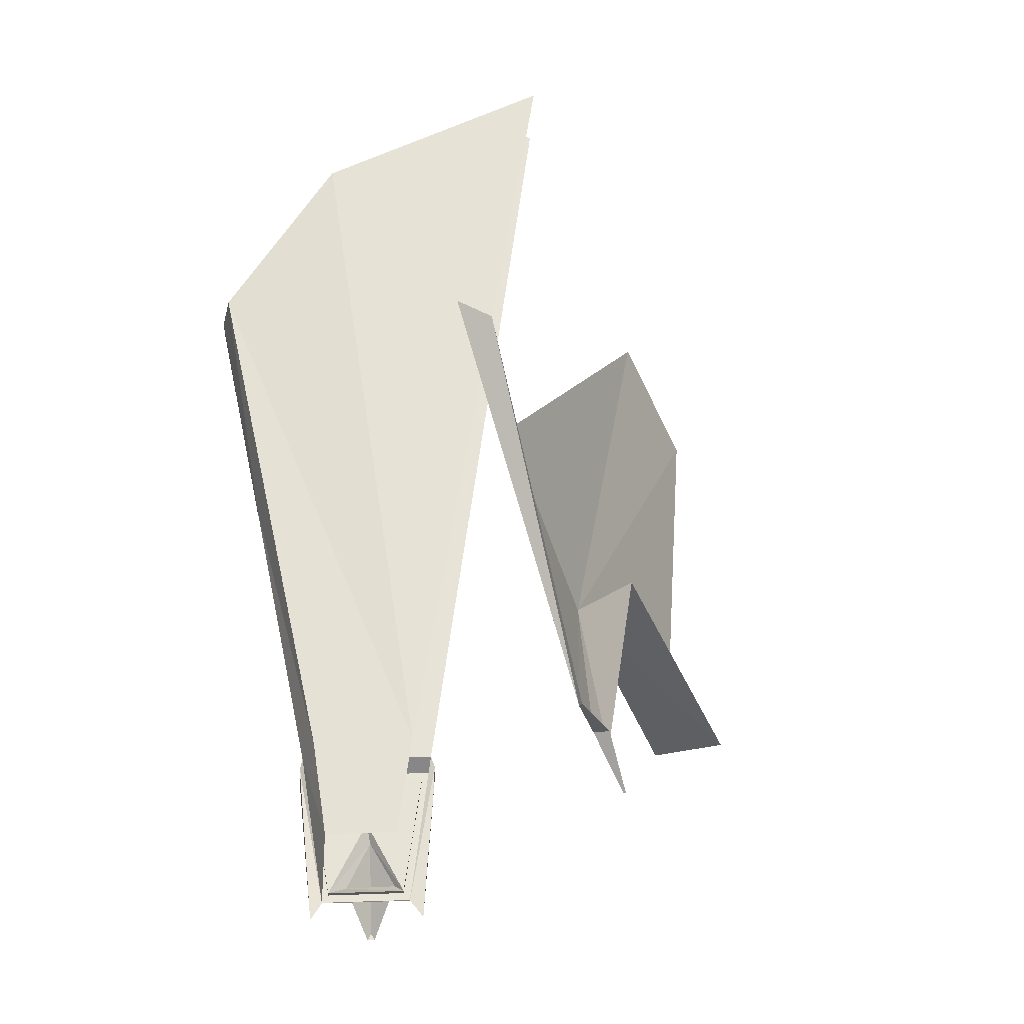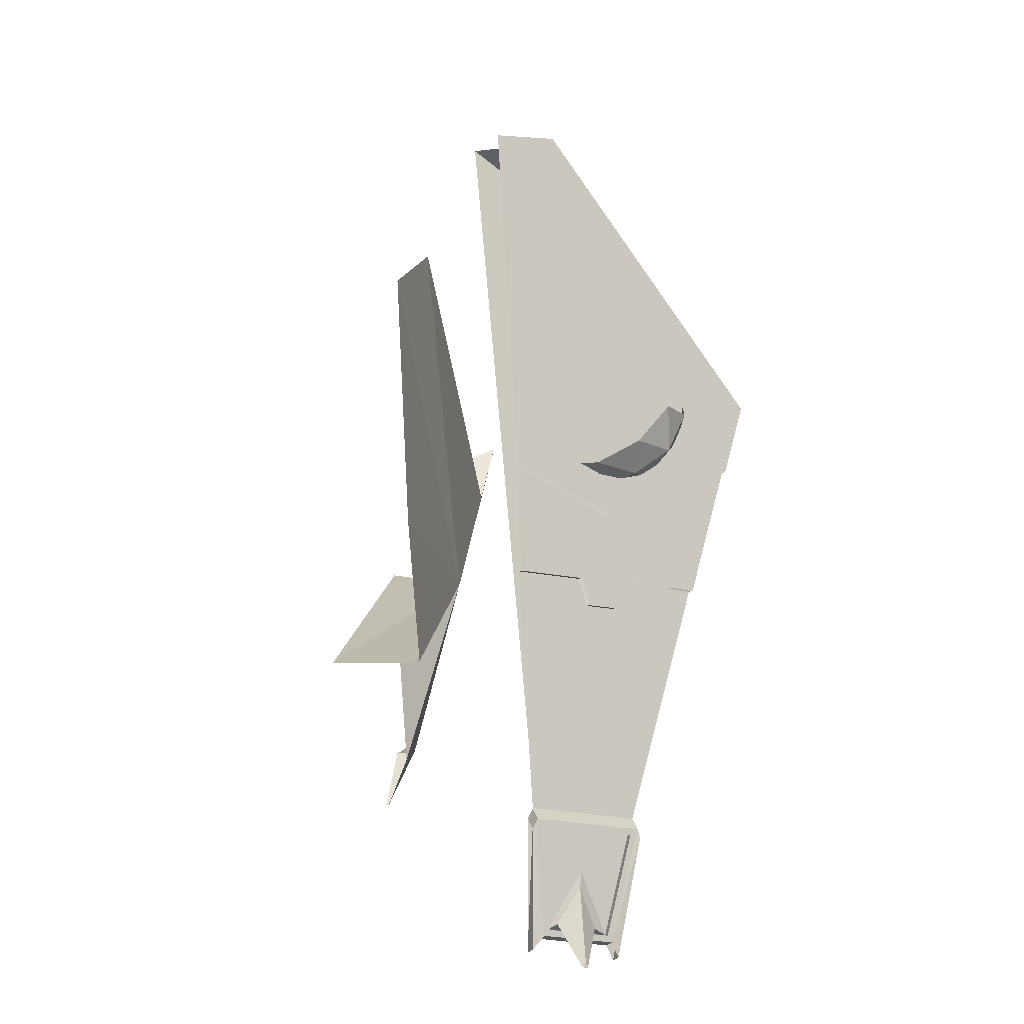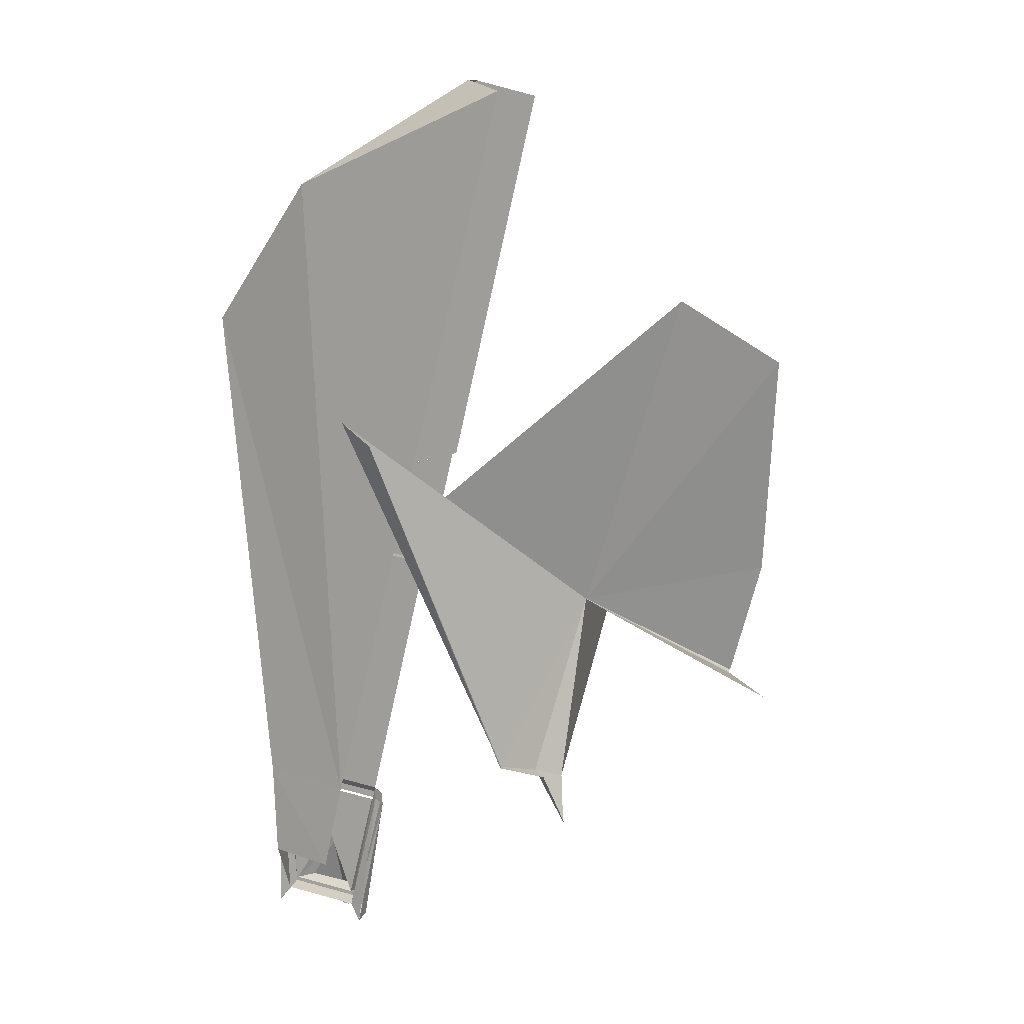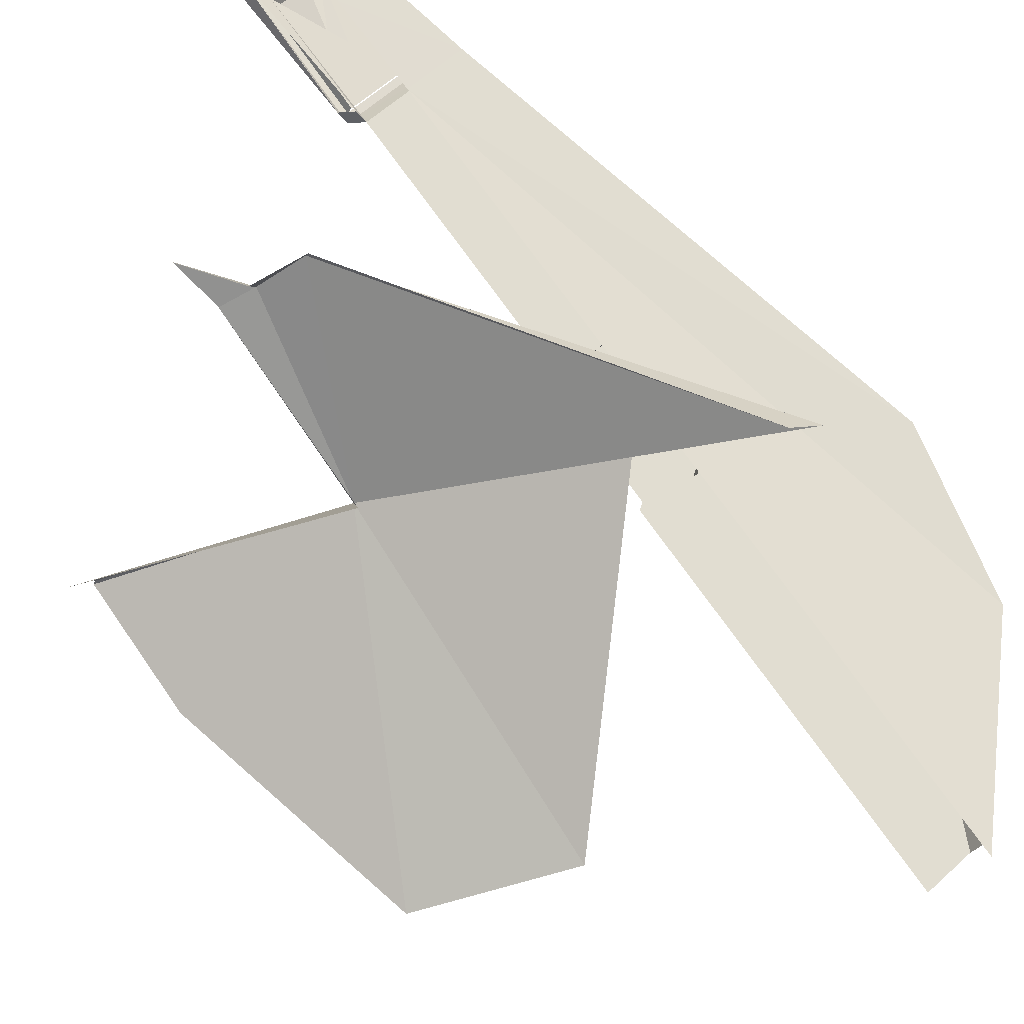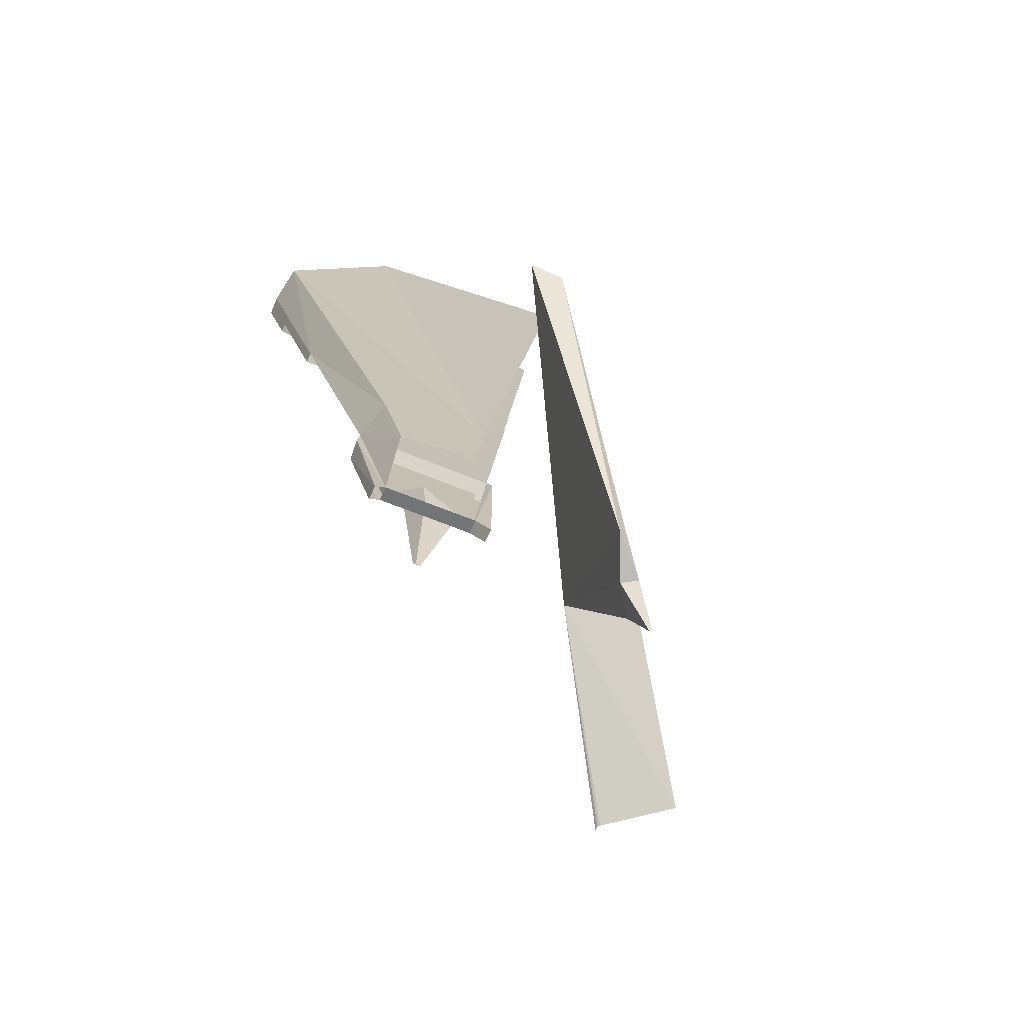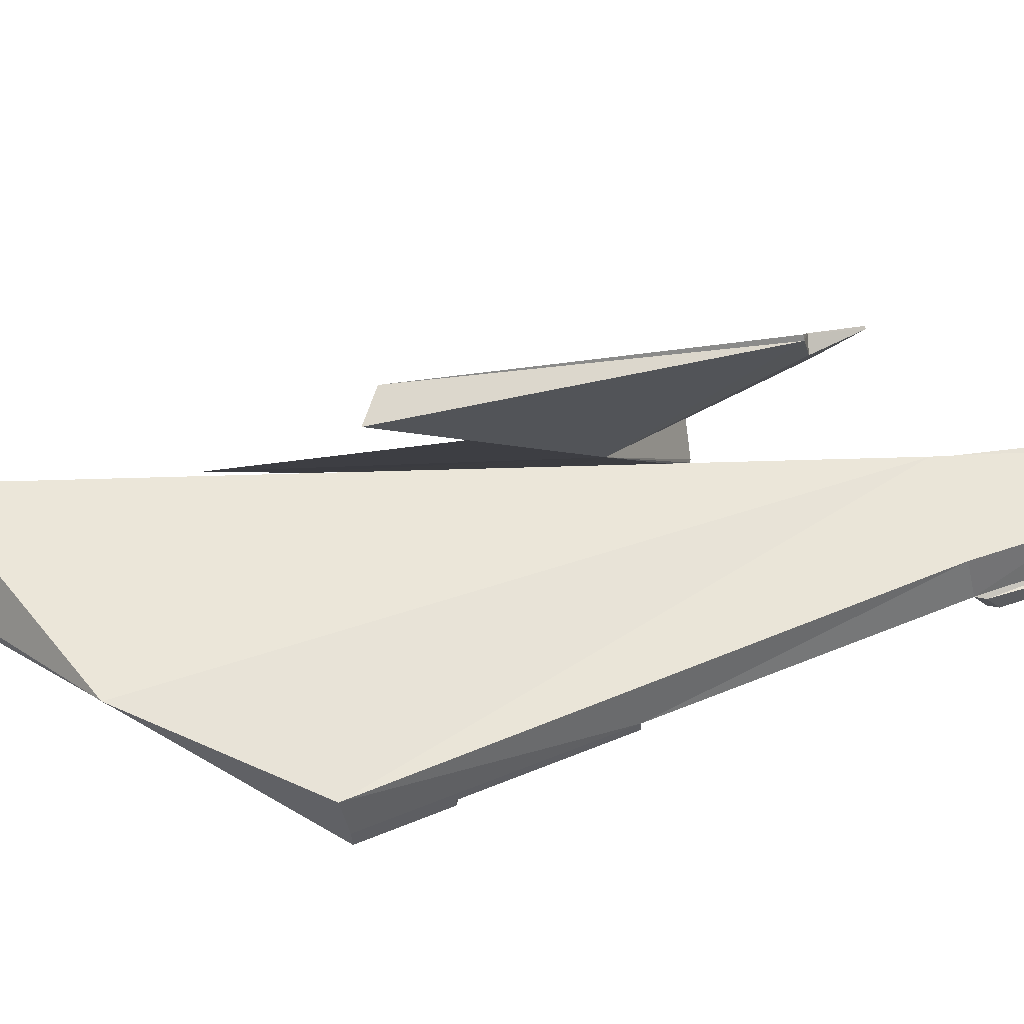
<metadata>
{"format":"obj","ext":"obj","renderer":"f3d","projection":"perspective","resolution":1024,"background":"white","views":[{"elev":-15.9,"azim":-40.9,"up":"+Y"},{"elev":-18.6,"azim":119.7,"up":"+Y"},{"elev":21.8,"azim":-7.6,"up":"+Y"},{"elev":78.4,"azim":130.3,"up":"+Z"},{"elev":-64.0,"azim":-60.2,"up":"+Y"},{"elev":17.2,"azim":-103.4,"up":"+Z"}]}
</metadata>
<code>
o LM_L_LB2_Ship
v -2729 -273.3 97.31
v -3241 -1939 193.6
v -2123 -707.5 -111.2
v -3964 -1020 248.9
v -3531 845.2 135.1
v -3801 891.8 -79.54
v -4716 360.2 -165.8
v -3853 907.9 -11.26
v -3758 926.6 424
v -3853 907.9 -11.26
v -5088 -486.8 -615.8
v -3801 891.8 -79.54
v -2123 -707.5 -111.2
v -3241 -1939 193.6
v -2144 -1972 -184.8
v -4716 360.2 -165.8
v -5088 -486.8 -615.8
v -3853 907.9 -11.26
v -3964 -1020 248.9
v -3801 891.8 -79.54
v -5037 -502.9 -684.1
v -2729 -273.3 97.31
v -4055 -1155 543.4
v -3241 -1939 193.6
v -5088 -486.8 -615.8
v -5037 -502.9 -684.1
v -3801 891.8 -79.54
v -2144 -1972 -184.8
v -3241 -1939 193.6
v -2313 -2605 -152.7
v -4609 -853.7 -399.6
v -4350 -865.9 -332.4
v -4464 -641.2 -472.5
v -4609 -853.7 -399.6
v -4464 -641.2 -472.5
v -4681 -622.5 -474.7
v -2327 -2606 -133.1
v -2313 -2605 -152.7
v -3241 -1939 193.6
v -3241 -1939 193.6
v -2326 -2608 -117.2
v -2327 -2606 -133.1
v -4716 360.2 -165.8
v -3758 926.6 424
v -4650 -2847 530.2
v -4272 -983.2 -105
v -4350 -865.9 -332.4
v -4488 -1005 -236.2
v -3241 -1939 193.6
v -2212 -2584 272.8
v -2326 -2608 -117.2
v -4488 -1005 -236.2
v -4350 -865.9 -332.4
v -4609 -853.7 -399.6
v -5167 -429.8 -454.6
v -5088 -486.8 -615.8
v -4716 360.2 -165.8
v -4804 -739 -354
v -4681 -622.5 -474.7
v -4779 -455.5 -398.7
v -4609 -853.7 -399.6
v -4681 -622.5 -474.7
v -4804 -739 -354
v -3241 -1939 193.6
v -3192 -1845 570.3
v -2212 -2584 272.8
v -4258 -948.5 122.6
v -4272 -983.2 -105
v -4482 -1044 -31.8
v -5037 -502.9 -684.1
v -4474 -1245 -83.09
v -3964 -1020 248.9
v -4272 -983.2 -105
v -4488 -1005 -236.2
v -4482 -1044 -31.8
v -4488 -1005 -236.2
v -4609 -853.7 -399.6
v -4691 -963.6 -213.8
v -4691 -963.6 -213.8
v -4609 -853.7 -399.6
v -4804 -739 -354
v -4482 -1044 -31.8
v -4488 -1005 -236.2
v -4691 -963.6 -213.8
v -5040 -886.7 -544.4
v -5037 -502.9 -684.1
v -5088 -486.8 -615.8
v -4126 -1609 317
v -3988 -1013 280.6
v -4498 -1237 -51.41
v -5037 -502.9 -684.1
v -5016 -894.2 -576.1
v -4474 -1245 -83.09
v -5040 -886.7 -544.4
v -5016 -894.2 -576.1
v -5037 -502.9 -684.1
v -4498 -1237 -51.41
v -4474 -1245 -83.09
v -5040 -886.7 -544.4
v -4474 -1245 -83.09
v -5016 -894.2 -576.1
v -5040 -886.7 -544.4
v -3241 -1939 193.6
v -3441 -2794 634.1
v -3192 -1845 570.3
v -5031 -1595 -310
v -5088 -486.8 -615.8
v -5167 -429.8 -454.6
v -4429 -1609 88.41
v -4126 -1609 317
v -4498 -1237 -51.41
v -4716 360.2 -165.8
v -4650 -2847 530.2
v -5167 -429.8 -454.6
v -3798 -2627 799.7
v -3241 -1939 193.6
v -4055 -1155 543.4
v -5031 -1595 -310
v -5040 -886.7 -544.4
v -5088 -486.8 -615.8
v -4154 -1600 353.6
v -4126 -1609 317
v -4429 -1609 88.41
v -4498 -1237 -51.41
v -5040 -886.7 -544.4
v -5003 -1604 -346.6
v -4675 -1594 -100.6
v -4429 -1609 88.41
v -4498 -1237 -51.41
v -4055 -1155 543.4
v -4203 -1012 607
v -3798 -2627 799.7
v -4457 -1600 125
v -4154 -1600 353.6
v -4429 -1609 88.41
v -4203 -1012 607
v -4590 -639.7 773.4
v -3798 -2627 799.7
v -4154 -1600 353.6
v -4457 -1600 125
v -4523 -1748 110
v -4498 -1237 -51.41
v -5003 -1604 -346.6
v -4675 -1594 -100.6
v -4590 -639.7 773.4
v -4464 -727.5 895.6
v -3798 -2627 799.7
v -4429 -1609 88.41
v -4675 -1594 -100.6
v -4626 -1757 -25.58
v -4429 -1609 88.41
v -4626 -1757 -25.58
v -4495 -1757 73.42
v -5031 -1595 -310
v -5003 -1604 -346.6
v -5040 -886.7 -544.4
v -4626 -1757 -25.58
v -4675 -1594 -100.6
v -4702 -1586 -64.02
v -3594 -2722 684.4
v -3441 -2794 634.1
v -3241 -1939 193.6
v -4523 -1748 110
v -4495 -1757 73.42
v -4654 -1748 11.01
v -4654 -1748 11.01
v -4626 -1757 -25.58
v -4702 -1586 -64.02
v -4495 -1757 73.42
v -4626 -1757 -25.58
v -4654 -1748 11.01
v -3241 -1939 193.6
v -3798 -2627 799.7
v -3594 -2722 684.4
v -4654 -1748 11.01
v -4702 -1586 -64.02
v -5031 -1595 -310
v -4464 -727.5 895.6
v -3805 -2619 828.6
v -3798 -2627 799.7
v -4457 -2907 433.3
v -4154 -1600 353.6
v -4523 -1748 110
v -5031 -1595 -310
v -5167 -429.8 -454.6
v -5014 -2871 221.8
v -4523 -1748 110
v -4654 -1748 11.01
v -4939 -2923 73.07
v -3594 -2722 684.4
v -3447 -3025 745.7
v -3441 -2794 634.1
v -3594 -2722 684.4
v -3798 -2627 799.7
v -3562 -2723 771.3
v -3594 -2722 684.4
v -3562 -2723 771.3
v -3447 -3025 745.7
v -4654 -1748 11.01
v -5031 -1595 -310
v -4961 -2925 57.08
v -3798 -2627 799.7
v -3805 -2619 828.6
v -3562 -2723 771.3
v -3562 -2723 771.3
v -3442 -3025 758.7
v -3447 -3025 745.7
v -5167 -429.8 -454.6
v -4650 -2847 530.2
v -5014 -2871 221.8
v -4939 -2923 73.07
v -4457 -2907 433.3
v -4523 -1748 110
v -4654 -1748 11.01
v -4961 -2925 57.08
v -4939 -2923 73.07
v -5031 -1595 -310
v -5014 -2871 221.8
v -4961 -2925 57.08
v -4457 -2907 433.3
v -4415 -2978 379.6
v -4457 -2961 465.9
v -4415 -2978 379.6
v -4416 -3032 412.1
v -4457 -2961 465.9
v -4415 -2978 379.6
v -4457 -2907 433.3
v -4939 -2923 73.07
v -4920 -2996 3.302
v -4453 -3014 360.4
v -4415 -2978 379.6
v -4415 -2978 379.6
v -4939 -2923 73.07
v -4920 -2996 3.302
v -4920 -2996 3.302
v -4889 -3029 35.25
v -4453 -3014 360.4
v -4920 -2996 3.302
v -4939 -2923 73.07
v -4961 -2925 57.08
v -4453 -3014 360.4
v -4570 -3610 423.6
v -4415 -2978 379.6
v -4716 -3244 263.6
v -4473 -3007 386.9
v -4909 -3022 61.67
v -4415 -2978 379.6
v -4570 -3610 423.6
v -4416 -3032 412.1
v -4961 -2925 57.08
v -4968 -2976 46.2
v -4920 -2996 3.302
v -4968 -2976 46.2
v -4926 -3047 -7.578
v -4920 -2996 3.302
v -4457 -2907 433.3
v -4457 -2961 465.9
v -4612 -3619 478.9
v -4453 -3014 360.4
v -4473 -3007 386.9
v -4610 -3569 426.3
v -5014 -2871 221.8
v -4650 -2847 530.2
v -4750 -3311 548.8
v -4716 -3244 263.6
v -4610 -3569 426.3
v -4473 -3007 386.9
v -4961 -2925 57.08
v -5014 -2871 221.8
v -5008 -3322 325.2
v -4889 -3029 35.25
v -4920 -2996 3.302
v -4906 -3626 174.5
v -4899 -3583 211.8
v -4909 -3022 61.67
v -4889 -3029 35.25
v -4920 -2996 3.302
v -4926 -3047 -7.578
v -4906 -3626 174.5
v -4590 -3576 399.9
v -4453 -3014 360.4
v -4610 -3569 426.3
v -4453 -3014 360.4
v -4590 -3576 399.9
v -4570 -3610 423.6
v -4961 -2925 57.08
v -4947 -3635 229.8
v -4968 -2976 46.2
v -4909 -3022 61.67
v -4899 -3583 211.8
v -4716 -3244 263.6
v -4570 -3610 423.6
v -4532 -3687 479.9
v -4416 -3032 412.1
v -4610 -3569 426.3
v -4716 -3244 263.6
v -4689 -3335 258.7
v -4968 -2976 46.2
v -5003 -3714 216.4
v -4926 -3047 -7.578
v -4457 -2961 465.9
v -4574 -3696 535.2
v -4612 -3619 478.9
v -5008 -3322 325.2
v -5014 -2871 221.8
v -4750 -3311 548.8
v -4416 -3032 412.1
v -4532 -3687 479.9
v -4574 -3696 535.2
v -4689 -3335 258.7
v -4716 -3244 263.6
v -4899 -3583 211.8
v -4617 -3544 366.2
v -4610 -3569 426.3
v -4689 -3335 258.7
v -4947 -3635 229.8
v -4961 -2925 57.08
v -5008 -3322 325.2
v -4689 -3335 258.7
v -4625 -3759 194.4
v -4617 -3544 366.2
v -4879 -3591 185.4
v -4899 -3583 211.8
v -4889 -3029 35.25
v -4889 -3029 35.25
v -4906 -3626 174.5
v -4879 -3591 185.4
v -4689 -3335 258.7
v -4805 -3556 228.8
v -4625 -3759 194.4
v -4805 -3556 228.8
v -4689 -3335 258.7
v -4899 -3583 211.8
v -4617 -3544 366.2
v -4805 -3556 228.8
v -4610 -3569 426.3
v -4926 -3047 -7.578
v -4962 -3705 161.1
v -4906 -3626 174.5
v -4590 -3576 399.9
v -4879 -3591 185.4
v -4570 -3610 423.6
v -4590 -3576 399.9
v -4610 -3569 426.3
v -4899 -3583 211.8
v -4947 -3635 229.8
v -5003 -3714 216.4
v -4968 -2976 46.2
v -4625 -3759 194.4
v -4615 -3789 210.2
v -4617 -3544 366.2
v -4570 -3610 423.6
v -4612 -3619 478.9
v -4532 -3687 479.9
v -4805 -3556 228.8
v -4899 -3583 211.8
v -4610 -3569 426.3
v -5003 -3714 216.4
v -4962 -3705 161.1
v -4926 -3047 -7.578
v -4879 -3591 185.4
v -4590 -3576 399.9
v -4899 -3583 211.8
v -4612 -3619 478.9
v -4570 -3610 423.6
v -4906 -3626 174.5
v -4805 -3556 228.8
v -4642 -3791 190.1
v -4625 -3759 194.4
v -4879 -3591 185.4
v -4906 -3626 174.5
v -4570 -3610 423.6
v -4612 -3619 478.9
v -4574 -3696 535.2
v -4532 -3687 479.9
v -4625 -3759 194.4
v -4642 -3791 190.1
v -4615 -3789 210.2
v -4947 -3635 229.8
v -4612 -3619 478.9
v -4906 -3626 174.5
f 3 2 1
f 6 5 4
f 9 8 7
f 12 11 10
f 15 14 13
f 18 17 16
f 21 20 19
f 24 23 22
f 27 26 25
f 30 29 28
f 33 32 31
f 36 35 34
f 39 38 37
f 42 41 40
f 45 44 43
f 48 47 46
f 51 50 49
f 54 53 52
f 57 56 55
f 60 59 58
f 63 62 61
f 66 65 64
f 69 68 67
f 72 71 70
f 75 74 73
f 78 77 76
f 81 80 79
f 84 83 82
f 87 86 85
f 90 89 88
f 93 92 91
f 96 95 94
f 99 98 97
f 102 101 100
f 105 104 103
f 108 107 106
f 111 110 109
f 114 113 112
f 117 116 115
f 120 119 118
f 123 122 121
f 126 125 124
f 129 128 127
f 132 131 130
f 135 134 133
f 138 137 136
f 141 140 139
f 144 143 142
f 147 146 145
f 150 149 148
f 153 152 151
f 156 155 154
f 159 158 157
f 162 161 160
f 165 164 163
f 168 167 166
f 171 170 169
f 174 173 172
f 177 176 175
f 180 179 178
f 183 182 181
f 186 185 184
f 189 188 187
f 192 191 190
f 195 194 193
f 198 197 196
f 201 200 199
f 204 203 202
f 207 206 205
f 210 209 208
f 213 212 211
f 216 215 214
f 219 218 217
f 222 221 220
f 225 224 223
f 228 227 226
f 231 230 229
f 234 233 232
f 237 236 235
f 240 239 238
f 243 242 241
f 246 245 244
f 249 248 247
f 252 251 250
f 255 254 253
f 258 257 256
f 261 260 259
f 264 263 262
f 267 266 265
f 270 269 268
f 273 272 271
f 276 275 274
f 279 278 277
f 282 281 280
f 285 284 283
f 288 287 286
f 291 290 289
f 294 293 292
f 297 296 295
f 300 299 298
f 303 302 301
f 306 305 304
f 309 308 307
f 312 311 310
f 315 314 313
f 318 317 316
f 321 320 319
f 324 323 322
f 327 326 325
f 330 329 328
f 333 332 331
f 336 335 334
f 339 338 337
f 342 341 340
f 345 344 343
f 348 347 346
f 351 350 349
f 354 353 352
f 357 356 355
f 360 359 358
f 363 362 361
f 366 365 364
f 369 368 367
f 372 371 370
f 375 374 373
f 378 377 376
f 381 380 379

</code>
